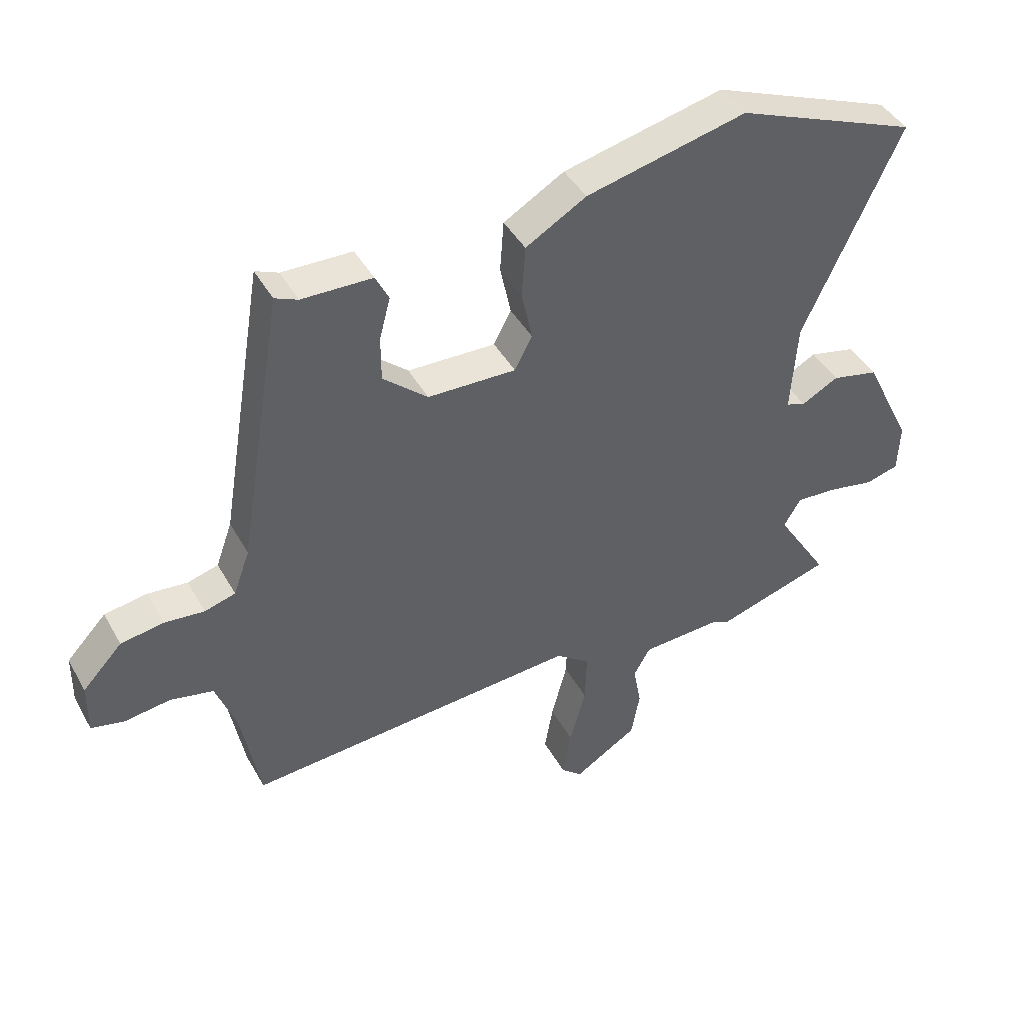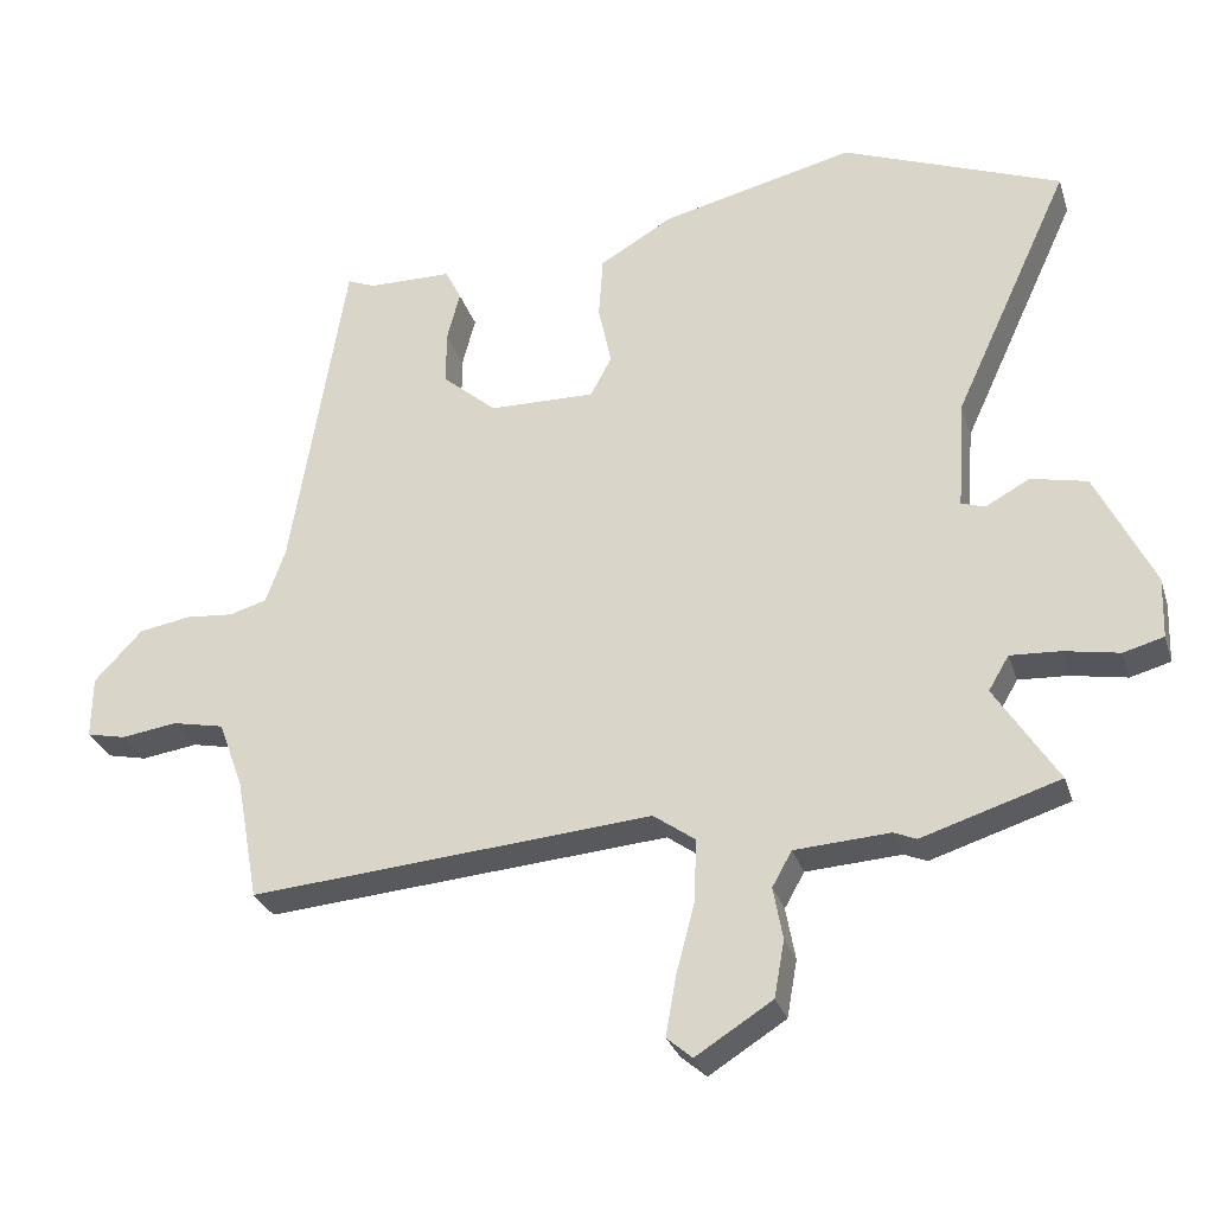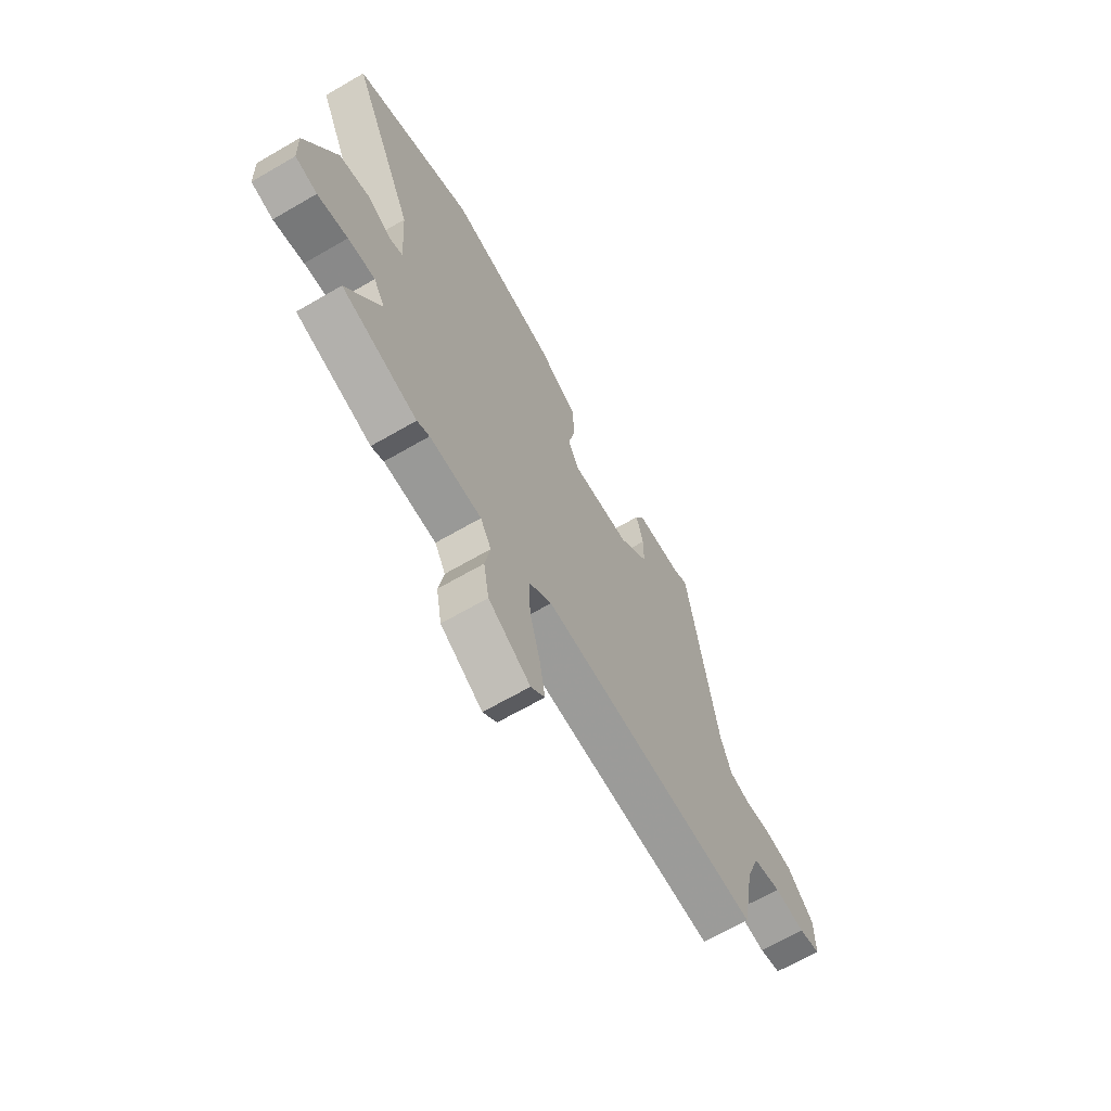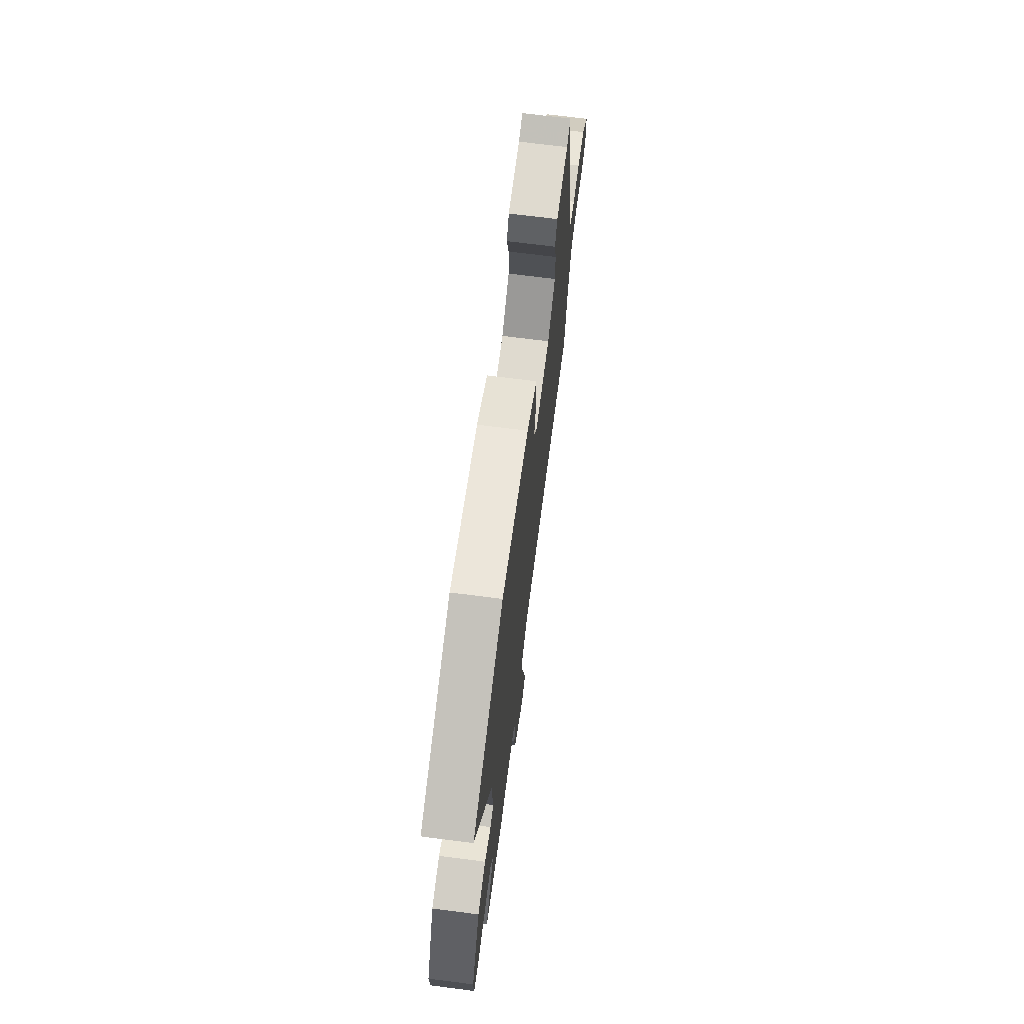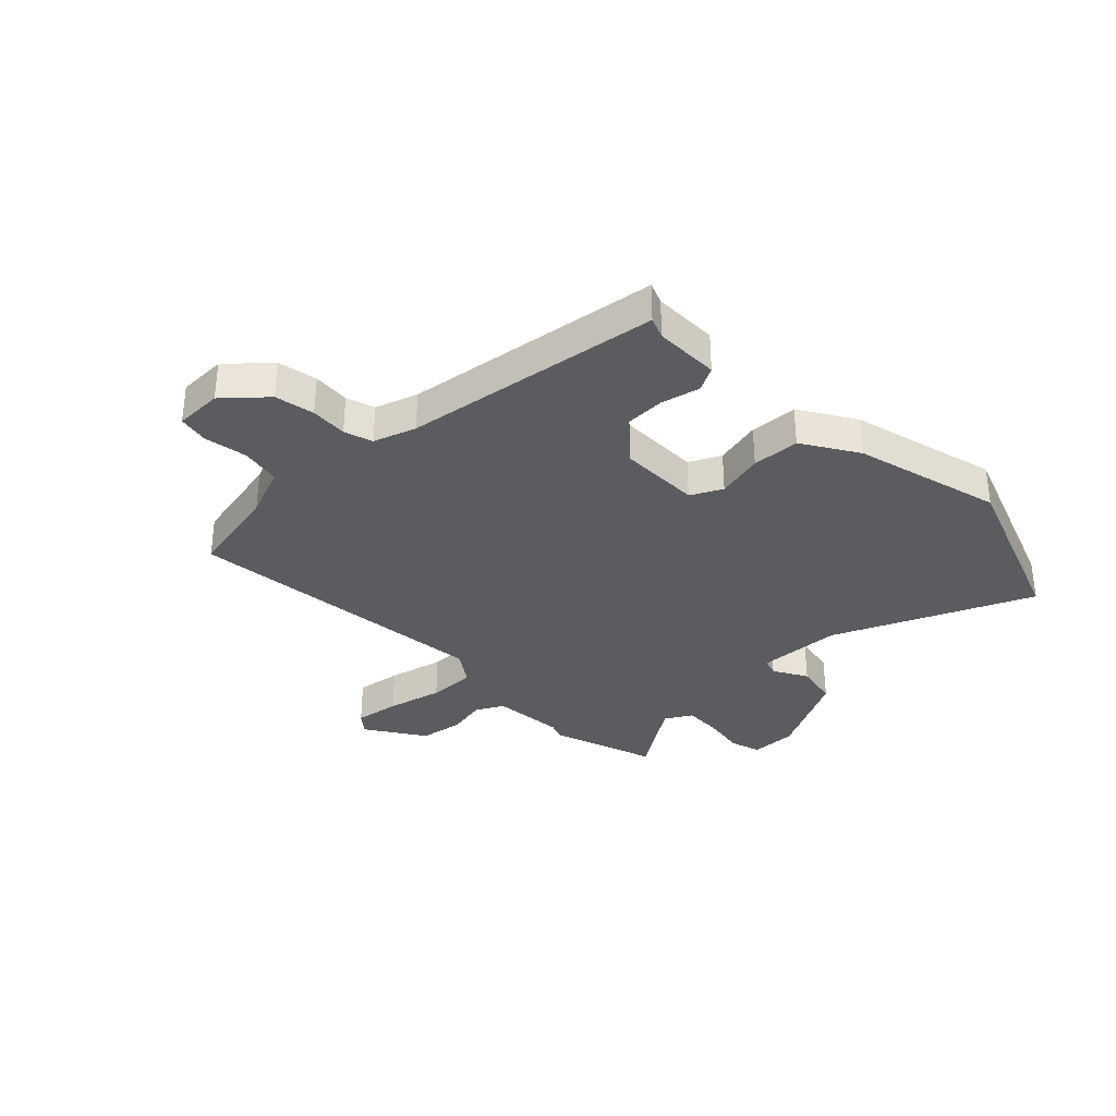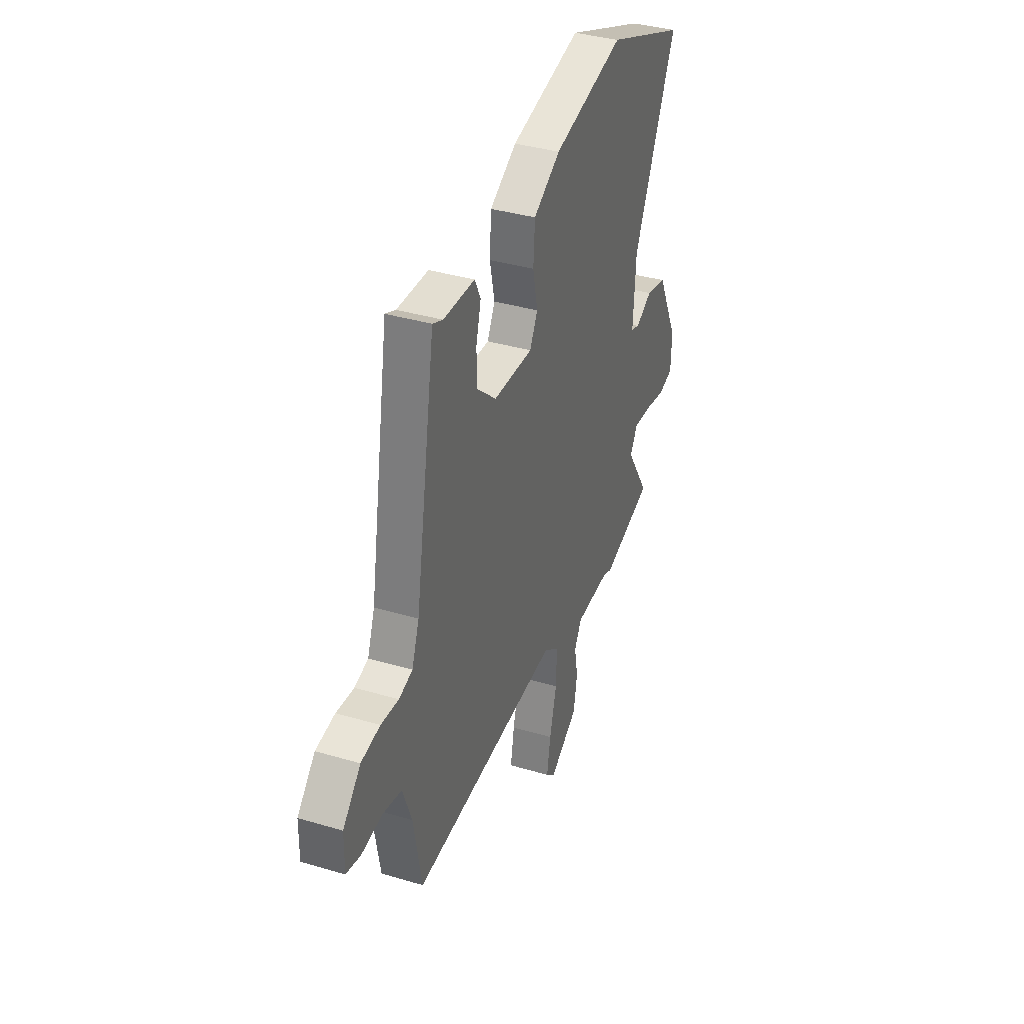
<metadata>
{"format":"obj","ext":"obj","renderer":"f3d","projection":"perspective","resolution":1024,"background":"white","views":[{"elev":42.9,"azim":-27.3,"up":"+Z"},{"elev":-29.2,"azim":16.3,"up":"+Z"},{"elev":-66.0,"azim":120.3,"up":"+Z"},{"elev":69.7,"azim":97.3,"up":"+Z"},{"elev":-33.8,"azim":-44.6,"up":"+Y"},{"elev":36.9,"azim":-69.0,"up":"+Z"}]}
</metadata>
<code>
v -0.41 0.07 0.485
v -0.372 0.07 0.469
v -0.256 0.07 0.467
v -0.234 0.07 0.423
v -0.252 0.07 0.354
v -0.252 0.07 0.28
v -0.178 0.07 0.216
v -0.032 0.07 0.213
v -0.003 0.07 0.268
v -0.021 0.07 0.352
v -0.015 0.07 0.437
v 0.085 0.07 0.496
v 0.35 0.07 0.559
v 0.65 0.07 0.442
v 0.49 0.07 0.095
v 0.48 0.07 -0.055
v 0.512 0.07 -0.066
v 0.573 0.07 -0.033
v 0.65 0.07 -0.05
v 0.729 0.07 -0.211
v 0.726 0.07 -0.294
v 0.671 0.07 -0.309
v 0.595 0.07 -0.295
v 0.527 0.07 -0.291
v 0.499 0.07 -0.338
v 0.585 0.07 -0.473
v 0.396 0.07 -0.532
v 0.365 0.07 -0.519
v 0.235 0.07 -0.527
v 0.208 0.07 -0.575
v 0.221 0.07 -0.646
v 0.207 0.07 -0.724
v 0.102 0.07 -0.79
v 0.067 0.07 -0.76
v 0.081 0.07 -0.68
v 0.107 0.07 -0.581
v 0.11 0.07 -0.496
v 0.053 0.07 -0.455
v -0.5 0.07 -0.499
v -0.531 0.07 -0.33
v -0.565 0.07 -0.238
v -0.636 0.07 -0.223
v -0.713 0.07 -0.234
v -0.767 0.07 -0.222
v -0.766 0.07 -0.137
v -0.7 0.07 -0.067
v -0.629 0.07 -0.055
v -0.563 0.07 -0.061
v -0.512 0.07 -0.046
v -0.485 0.07 0.029
v -0.41 0 0.485
v -0.372 0 0.469
v -0.256 0 0.467
v -0.234 0 0.423
v -0.252 0 0.354
v -0.252 0 0.28
v -0.178 0 0.216
v -0.032 0 0.213
v -0.003 0 0.268
v -0.021 0 0.352
v -0.015 0 0.437
v 0.085 0 0.496
v 0.35 0 0.559
v 0.65 0 0.442
v 0.49 0 0.095
v 0.48 0 -0.055
v 0.512 0 -0.066
v 0.573 0 -0.033
v 0.65 0 -0.05
v 0.729 0 -0.211
v 0.726 0 -0.294
v 0.671 0 -0.309
v 0.595 0 -0.295
v 0.527 0 -0.291
v 0.499 0 -0.338
v 0.585 0 -0.473
v 0.396 0 -0.532
v 0.365 0 -0.519
v 0.235 0 -0.527
v 0.208 0 -0.575
v 0.221 0 -0.646
v 0.207 0 -0.724
v 0.102 0 -0.79
v 0.067 0 -0.76
v 0.081 0 -0.68
v 0.107 0 -0.581
v 0.11 0 -0.496
v 0.053 0 -0.455
v -0.5 0 -0.499
v -0.531 0 -0.33
v -0.565 0 -0.238
v -0.636 0 -0.223
v -0.713 0 -0.234
v -0.767 0 -0.222
v -0.766 0 -0.137
v -0.7 0 -0.067
v -0.629 0 -0.055
v -0.563 0 -0.061
v -0.512 0 -0.046
v -0.485 0 0.029
f 46 47 48
f 45 46 48
f 44 45 48
f 43 44 48
f 42 43 48
f 41 42 48 49
f 40 41 49 50
f 50 1 2
f 40 50 2
f 39 40 2
f 38 39 2
f 34 35 36
f 33 34 36
f 32 33 36
f 31 32 36
f 30 31 36
f 29 30 36 37
f 28 29 37 38
f 25 26 27 28
f 24 25 28 38
f 21 22 23
f 20 21 23
f 19 20 23
f 18 19 23
f 17 18 23
f 16 17 23 24
f 13 14 15
f 12 13 15
f 11 12 15
f 10 11 15
f 9 10 15
f 8 9 15 16
f 16 24 38
f 8 16 38
f 7 8 38
f 2 3 4 5
f 2 5 6
f 38 2 6
f 6 7 38
f 98 97 96
f 98 96 95
f 98 95 94
f 98 94 93
f 98 93 92
f 99 98 92 91
f 100 99 91 90
f 52 51 100
f 52 100 90
f 52 90 89
f 52 89 88
f 86 85 84
f 86 84 83
f 86 83 82
f 86 82 81
f 86 81 80
f 87 86 80 79
f 88 87 79 78
f 78 77 76 75
f 88 78 75 74
f 73 72 71
f 73 71 70
f 73 70 69
f 73 69 68
f 73 68 67
f 74 73 67 66
f 65 64 63
f 65 63 62
f 65 62 61
f 65 61 60
f 65 60 59
f 66 65 59 58
f 88 74 66
f 88 66 58
f 88 58 57
f 55 54 53 52
f 56 55 52
f 56 52 88
f 88 57 56
f 1 51 52 2
f 2 52 53 3
f 3 53 54 4
f 4 54 55 5
f 5 55 56 6
f 6 56 57 7
f 7 57 58 8
f 8 58 59 9
f 9 59 60 10
f 10 60 61 11
f 11 61 62 12
f 12 62 63 13
f 13 63 64 14
f 14 64 65 15
f 15 65 66 16
f 16 66 67 17
f 17 67 68 18
f 18 68 69 19
f 19 69 70 20
f 20 70 71 21
f 21 71 72 22
f 22 72 73 23
f 23 73 74 24
f 24 74 75 25
f 25 75 76 26
f 26 76 77 27
f 27 77 78 28
f 28 78 79 29
f 29 79 80 30
f 30 80 81 31
f 31 81 82 32
f 32 82 83 33
f 33 83 84 34
f 34 84 85 35
f 35 85 86 36
f 36 86 87 37
f 37 87 88 38
f 38 88 89 39
f 39 89 90 40
f 40 90 91 41
f 41 91 92 42
f 42 92 93 43
f 43 93 94 44
f 44 94 95 45
f 45 95 96 46
f 46 96 97 47
f 47 97 98 48
f 48 98 99 49
f 49 99 100 50
f 50 100 51 1

</code>
